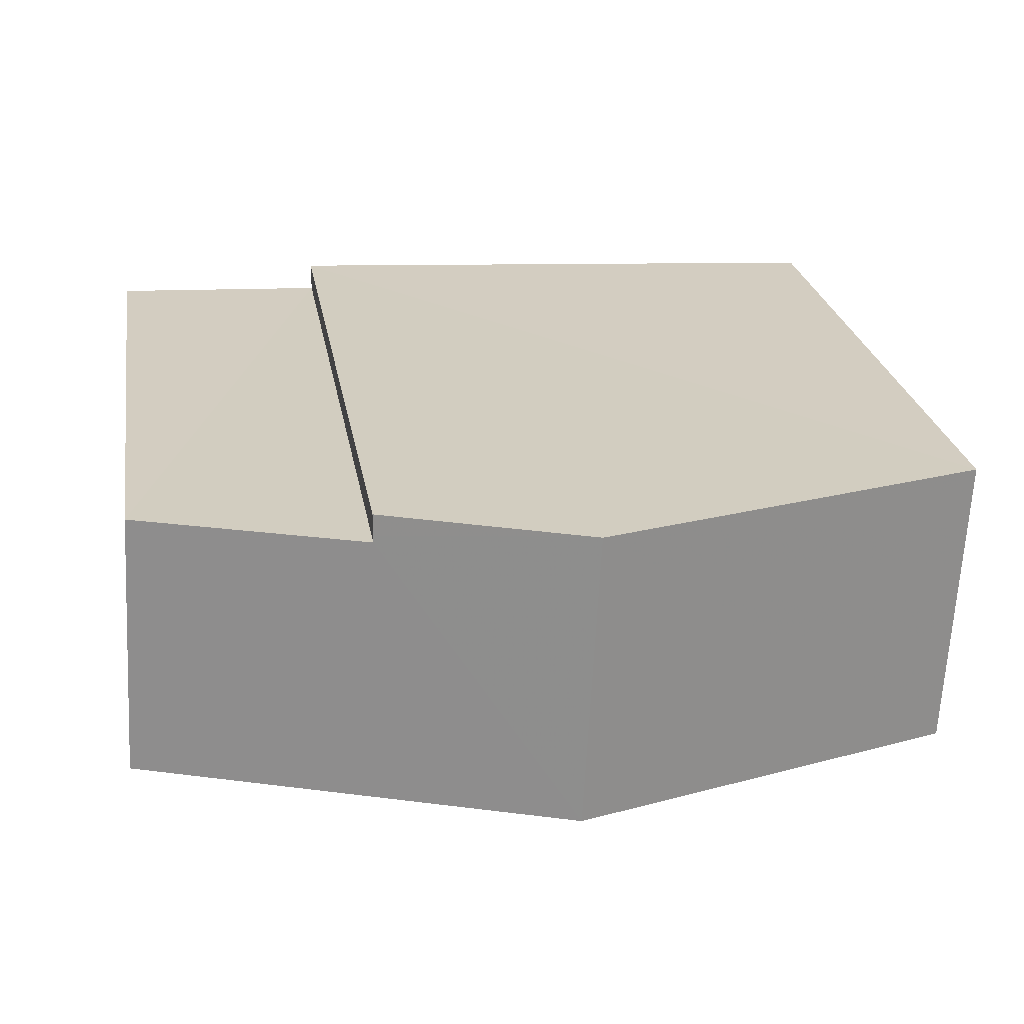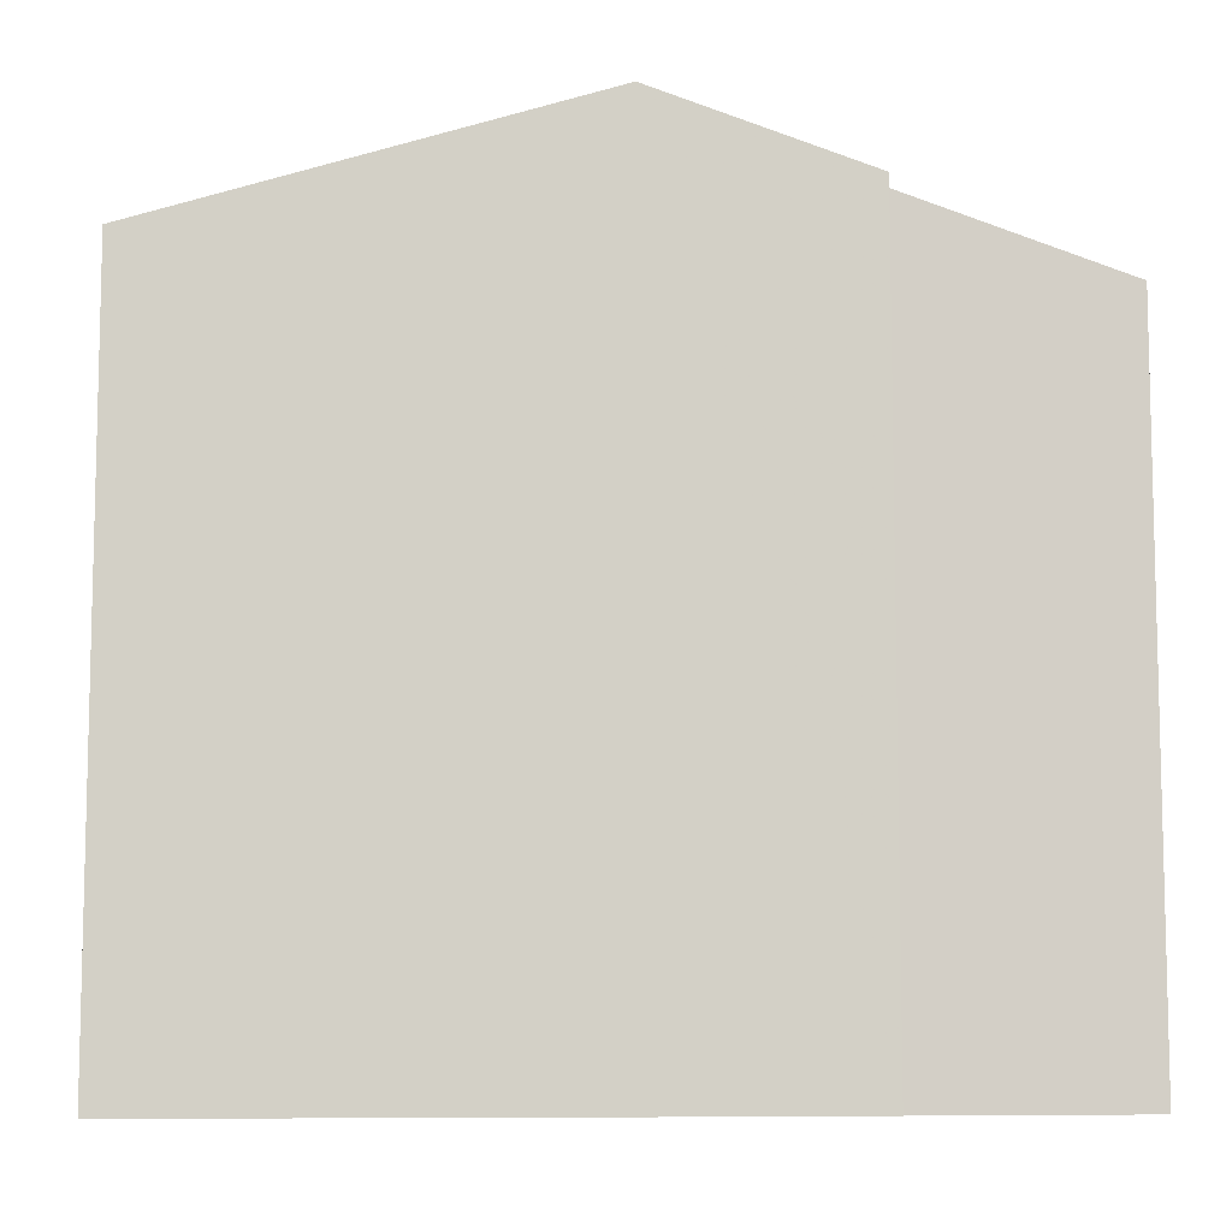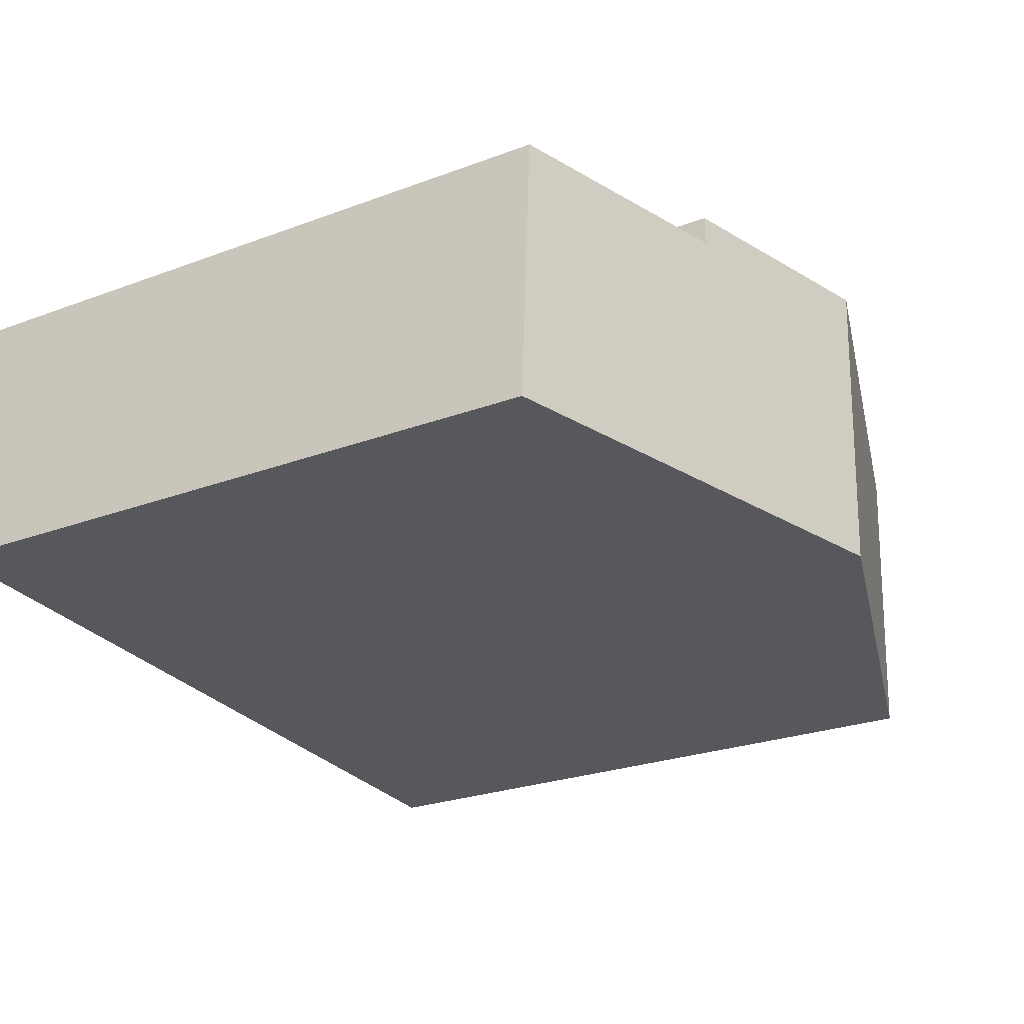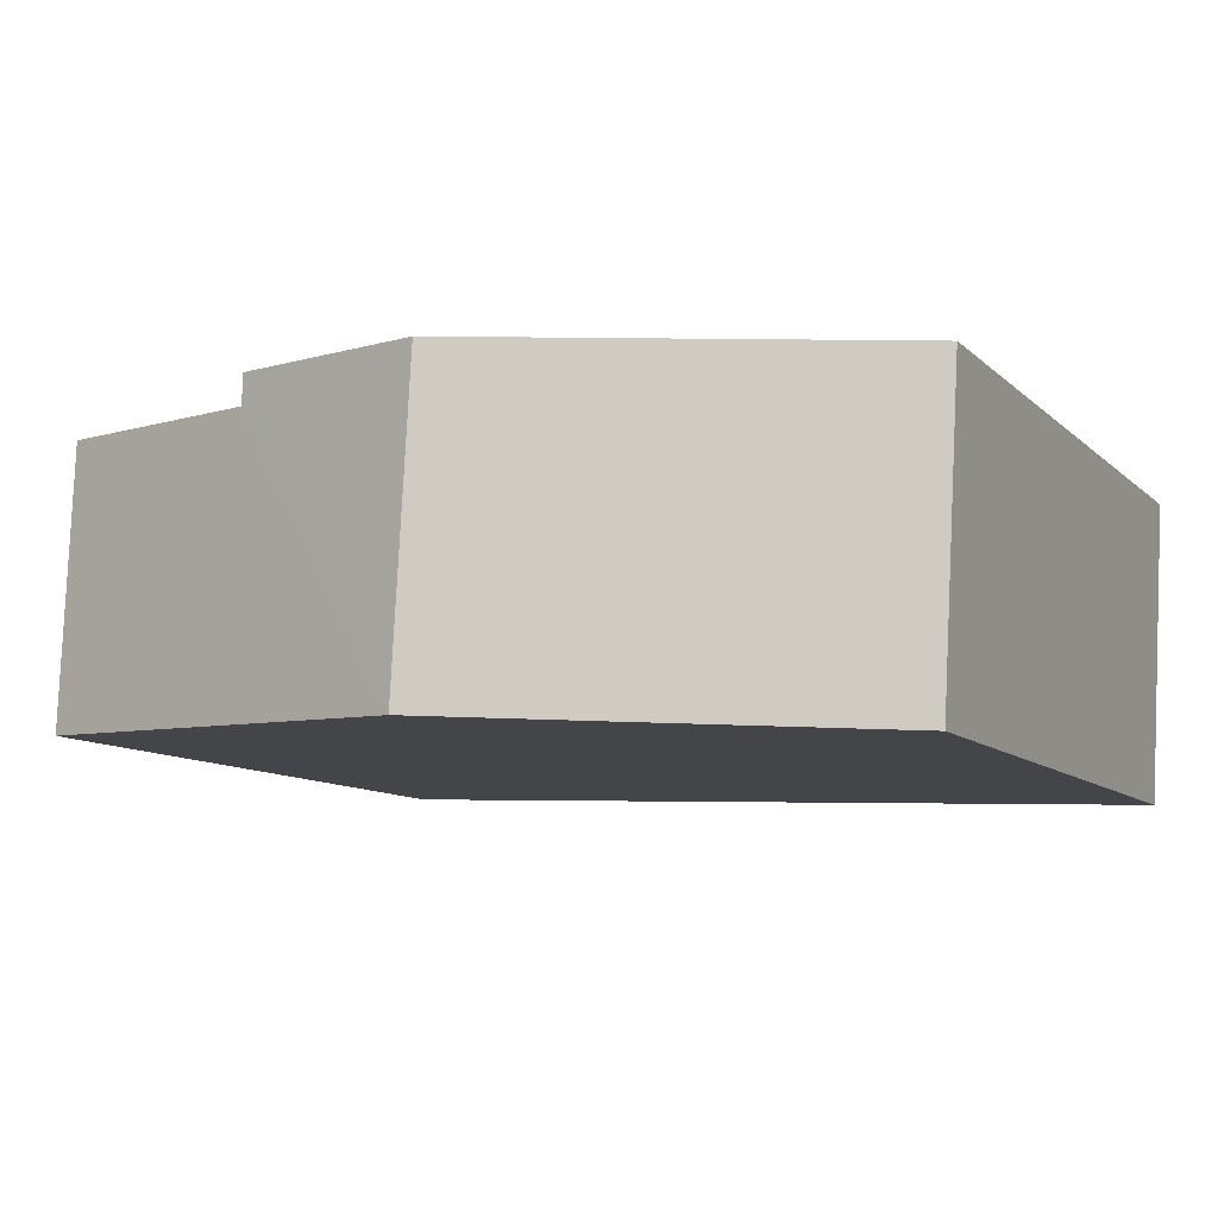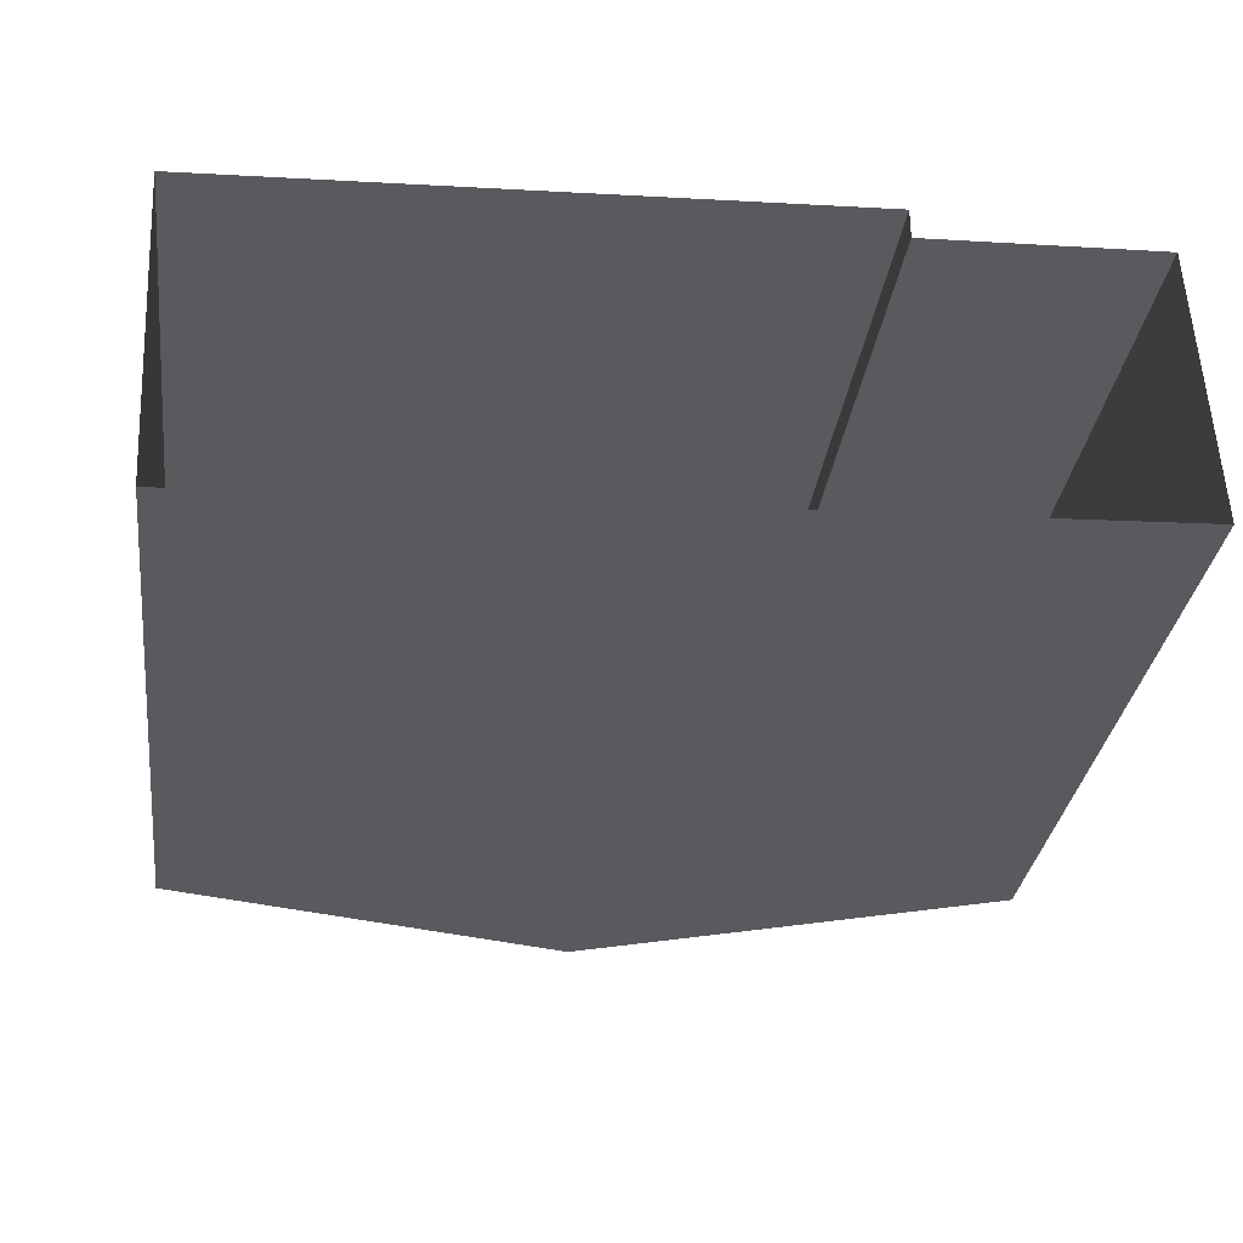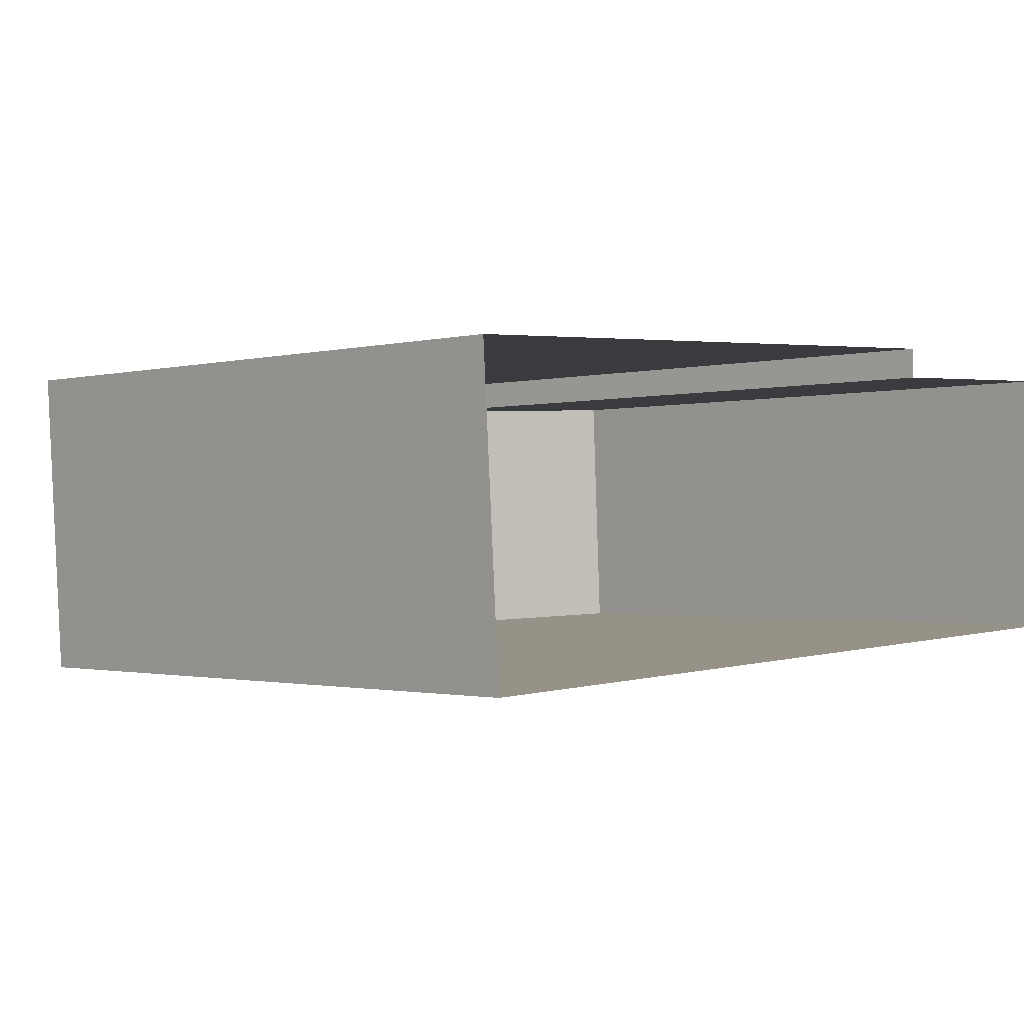
<metadata>
{"format":"obj","ext":"obj","renderer":"f3d","projection":"perspective","resolution":1024,"background":"white","views":[{"elev":24.8,"azim":-9.3,"up":"+Y"},{"elev":-8.7,"azim":168.5,"up":"+Z"},{"elev":-25.3,"azim":-58.9,"up":"+Y"},{"elev":-9.8,"azim":25.5,"up":"+Y"},{"elev":-32.0,"azim":172.6,"up":"+Y"},{"elev":-1.1,"azim":135.6,"up":"+Y"}]}
</metadata>
<code>
v -3.728e+05 -1.04e+05 29.64
v -3.728e+05 -1.04e+05 29.64
v -3.728e+05 -1.04e+05 29.64
v -3.728e+05 -1.04e+05 29.64
v -3.728e+05 -1.04e+05 29.64
v -3.728e+05 -1.04e+05 29.64
v -3.728e+05 -1.04e+05 38.91
v -3.728e+05 -1.04e+05 38.91
v -3.728e+05 -1.04e+05 39.89
v -3.728e+05 -1.04e+05 40.77
v -3.728e+05 -1.04e+05 40.77
v -3.728e+05 -1.04e+05 39.89
v -3.728e+05 -1.04e+05 38.91
v -3.728e+05 -1.04e+05 38.91
f 1 2 3
f 3 4 1
f 5 2 1
f 6 5 1
f 7 8 9
f 8 10 9
f 9 11 12
f 9 10 11
f 13 14 11
f 10 13 11
f 4 3 8
f 7 4 8
f 8 3 10
f 3 2 10
f 2 13 10
f 12 6 1
f 9 12 1
f 13 2 5
f 14 13 5
f 5 6 14
f 14 6 11
f 6 12 11
f 7 1 4
f 7 9 1

</code>
